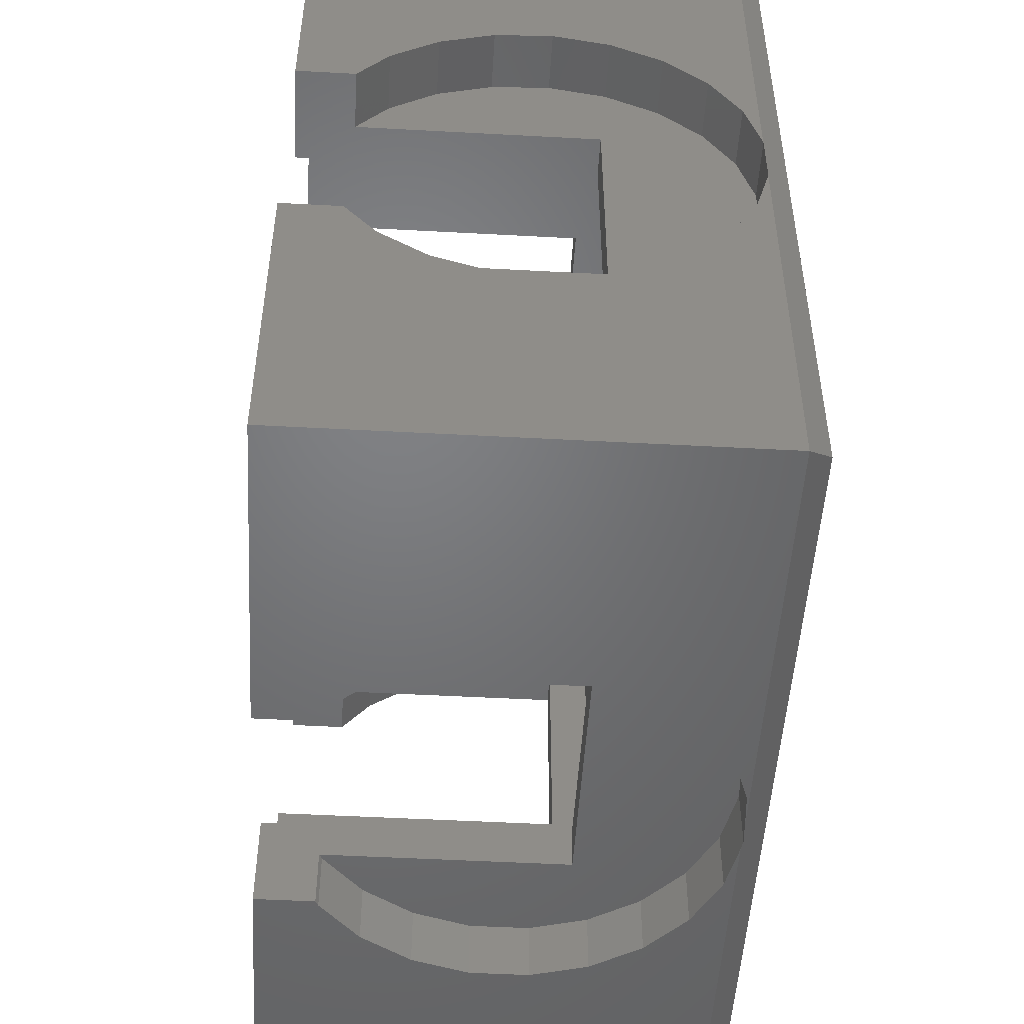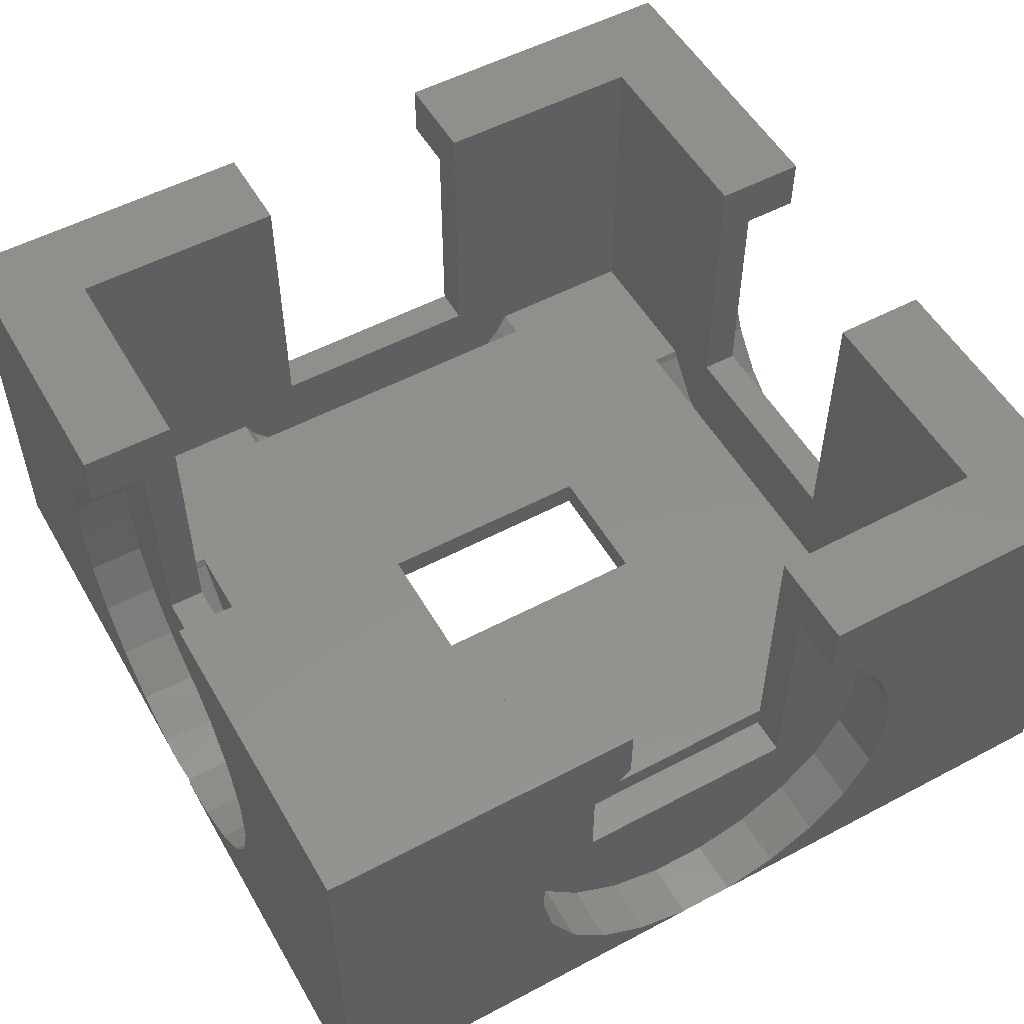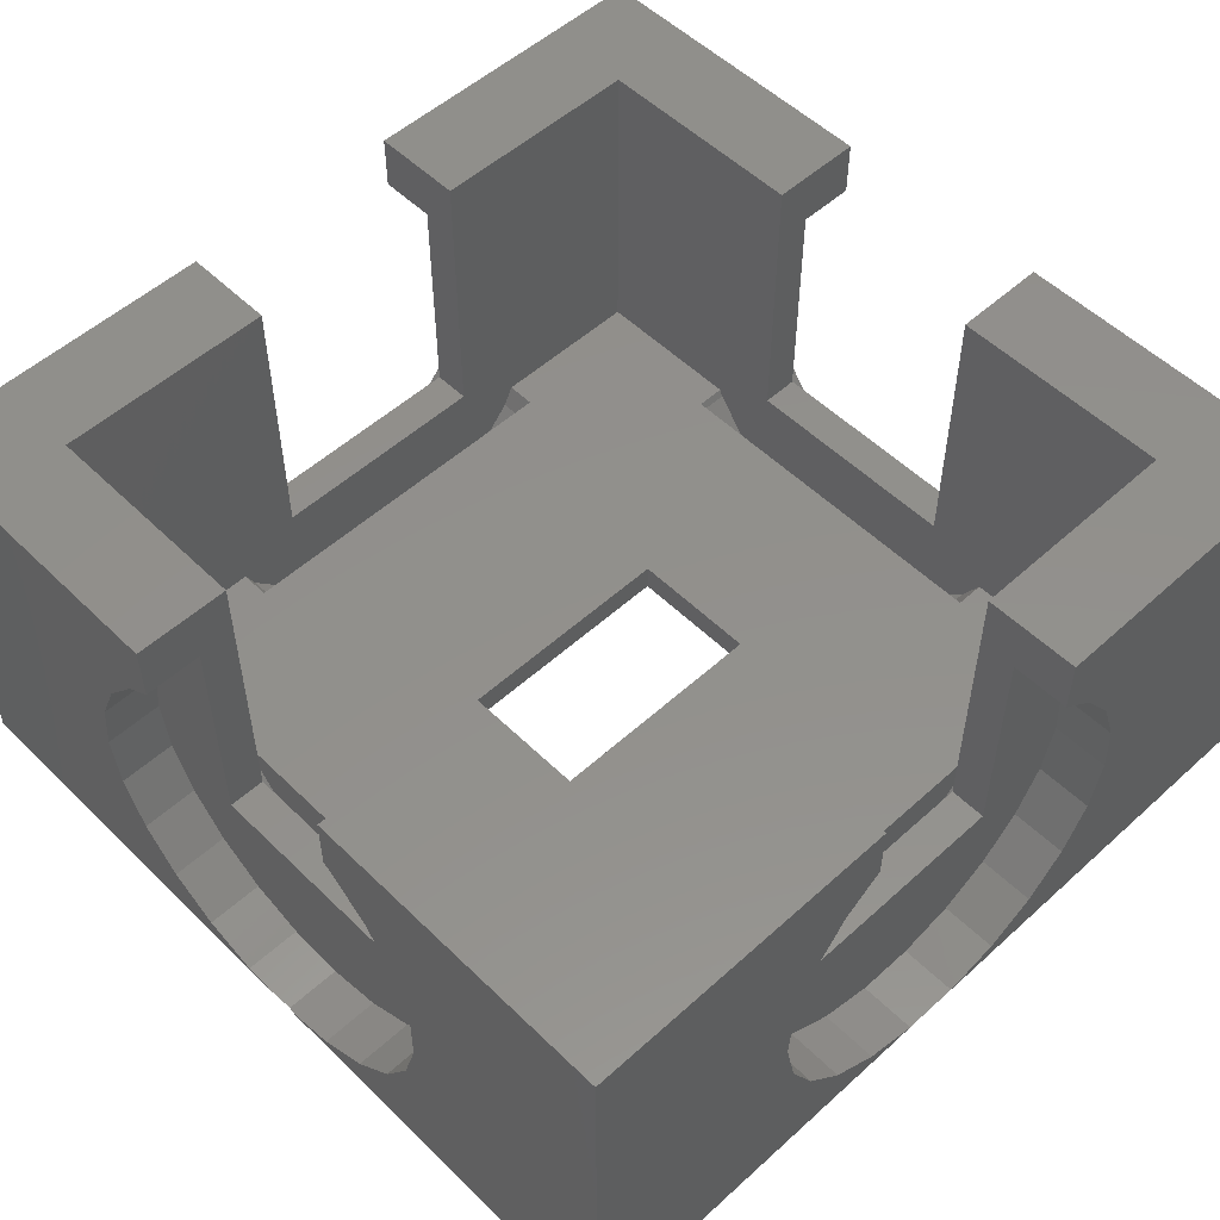
<metadata>
{"format":"stl","ext":"stl","renderer":"f3d","projection":"perspective","resolution":1024,"background":"white","views":[{"elev":-50.4,"azim":86.6,"up":"+Y"},{"elev":53.4,"azim":-119.5,"up":"+Z"},{"elev":53.3,"azim":-134.0,"up":"+Z"}]}
</metadata>
<code>
# stl→obj: 362 verts, 724 faces
v 3.3 3.3 16
v 3.3 11 5.8
v 3.3 11 16
v 3.3 9.077 3.819
v 3.3 8.724 4.5
v 3.3 10.42 2.376
v 3.3 3.3 4.5
v 3.3 26.7 16
v 3.3 21.28 4.5
v 3.3 26.7 4.5
v 3.3 19 5.8
v 3.3 20.92 3.819
v 3.3 19 16
v 3.3 19.58 2.376
v 3.3 17.89 1.35
v 3.3 15.99 0.8175
v 3.3 14.01 0.8175
v 3.3 12.11 1.35
v 26.7 17.89 1.35
v 26.7 19 5.8
v 26.7 19.58 2.376
v 26.7 15.99 0.8175
v 26.7 14.01 0.8175
v 26.7 11 5.8
v 26.7 12.11 1.35
v 26.7 10.42 2.376
v 26.7 9.077 3.819
v 26.7 8.724 4.5
v 26.7 3.3 16
v 26.7 3.3 4.5
v 26.7 11 16
v 26.7 21.28 4.5
v 26.7 26.7 16
v 26.7 26.7 4.5
v 26.7 20.92 3.819
v 26.7 19 16
v 11 26.7 5.8
v 11 26.7 16
v 8.722 26.7 4.5
v 19 26.7 5.8
v 19 26.7 16
v 9.376 26.7 3.425
v 10.82 26.7 2.077
v 21.31 26.7 4.5
v 19.95 26.7 2.701
v 18.34 26.7 1.563
v 12.57 26.7 1.169
v 21.19 26.7 4.233
v 14.51 26.7 0.7669
v 16.48 26.7 0.9016
v 25.7 21.28 4.5
v 21.31 25.7 4.5
v 25.7 8.724 4.5
v 17.25 19 4.5
v 17.25 11 4.5
v 21.31 4.3 4.5
v 21.31 3.3 4.5
v 8.722 25.7 4.5
v 4.3 21.28 4.5
v 8.722 4.3 4.5
v 4.3 8.724 4.5
v 8.722 3.3 4.5
v 12.75 19 4.5
v 12.75 11 4.5
v 19 3.3 5.8
v 19 3.3 16
v 11 3.3 5.8
v 11 3.3 16
v 21.19 3.3 4.233
v 18.34 3.3 1.563
v 19.95 3.3 2.701
v 16.48 3.3 0.9016
v 14.51 3.3 0.7669
v 9.376 3.3 3.425
v 10.82 3.3 2.077
v 12.57 3.3 1.169
v 22.25 0 8
v 21.98 2 9.956
v 22.25 2 8
v 21.98 0 9.956
v 21.19 2 11.77
v 21.19 0 11.77
v 7.818 0 8.987
v 7.818 2 7.013
v 7.818 2 8.987
v 7.818 0 7.013
v 9.376 2 12.58
v 11 2 14.02
v 10.82 2 13.92
v 11 2 5.8
v 8.35 2 10.89
v 9.376 2 3.425
v 8.35 2 5.112
v 19 2 5.8
v 19.95 2 13.3
v 19 2 13.97
v 21.98 2 6.044
v 21.19 2 4.233
v 10.82 2 2.077
v 12.57 2 1.169
v 19.95 2 2.701
v 14.51 2 0.7669
v 18.34 2 1.563
v 16.48 2 0.9016
v 19 0 13.97
v 19.95 0 13.3
v 9.376 0 12.58
v 8.35 0 10.89
v 10.82 0 13.92
v 11 0 14.02
v 8.35 0 5.112
v 19.95 0 2.701
v 21.19 0 4.233
v 18.34 0 1.563
v 16.48 0 0.9016
v 12.57 0 1.169
v 10.82 0 2.077
v 14.23 0 0.825
v 14.51 0.0581 0.7669
v 15.35 0 0.825
v 9.376 0 3.425
v 21.98 0 6.044
v 18.34 4.3 1.563
v 10.82 4.3 2.077
v 9.376 4.3 3.425
v 19.95 4.3 2.701
v 21.19 4.3 4.233
v 12.57 4.3 1.169
v 16.48 4.3 0.9016
v 14.51 4.3 0.7669
v 22.25 28 8
v 21.98 30 9.956
v 22.25 30 8
v 21.98 28 9.956
v 21.19 30 11.77
v 21.19 28 11.77
v 7.818 28 8.987
v 7.818 30 7.013
v 7.818 30 8.987
v 7.818 28 7.013
v 19 28 13.97
v 19.95 30 13.3
v 19.95 28 13.3
v 19 30 13.97
v 19 28 5.8
v 21.98 28 6.044
v 14.51 28 0.7669
v 11 28 5.8
v 21.19 28 4.233
v 19.95 28 2.701
v 9.376 28 3.425
v 8.35 28 5.112
v 18.34 28 1.563
v 10.82 28 2.077
v 16.48 28 0.9016
v 12.57 28 1.169
v 11 28 14.02
v 9.376 28 12.58
v 10.82 28 13.92
v 8.35 28 10.89
v 11 30 14.02
v 10.82 30 13.92
v 8.35 30 5.112
v 8.35 30 10.89
v 21.19 30 4.233
v 19.95 30 2.701
v 16.48 30 0.9016
v 18.34 30 1.563
v 10.82 30 2.077
v 12.57 30 1.169
v 9.376 30 12.58
v 14.23 30 0.825
v 14.51 29.94 0.7669
v 15.35 30 0.825
v 9.376 30 3.425
v 21.98 30 6.044
v 12.57 25.7 1.169
v 10.82 25.7 2.077
v 19.95 25.7 2.701
v 21.19 25.7 4.233
v 18.34 25.7 1.563
v 9.376 25.7 3.425
v 16.48 25.7 0.9016
v 14.51 25.7 0.7669
v 0.007473 15.99 0.8175
v 2 14.01 0.8175
v 2 15.99 0.8175
v 0.007473 14.01 0.8175
v 0 21.83 5.572
v 2 22.23 7.505
v 0 22.23 7.505
v 2 21.83 5.572
v 2 10.42 2.376
v 0 9.077 3.819
v 2 9.077 3.819
v 0 10.42 2.376
v 0 19.58 2.376
v 2 17.89 1.35
v 2 19.58 2.376
v 0 17.89 1.35
v 0 20.92 3.819
v 2 20.92 3.819
v 0 13.99 0.825
v 2 12.11 1.35
v 0 12.11 1.35
v 0 21.44 11.34
v 2 20.3 12.95
v 0 20.3 12.95
v 2 21.44 11.34
v 0 22.1 9.475
v 2 22.1 9.475
v 0 16.01 0.825
v 0 9.701 12.95
v 2 11 14.01
v 2 9.701 12.95
v 0 11 14.01
v 2 7.902 9.475
v 0 8.563 11.34
v 2 8.563 11.34
v 0 7.902 9.475
v 0 8.169 5.572
v 2 8.169 5.572
v 2 19 5.8
v 2 11 5.8
v 2 7.767 7.505
v 2 19 14.01
v 0 19 14.01
v 0 7.767 7.505
v 4.3 14.01 0.8175
v 4.3 15.99 0.8175
v 4.3 19.58 2.376
v 4.3 20.92 3.819
v 4.3 17.89 1.35
v 4.3 12.11 1.35
v 4.3 10.42 2.376
v 4.3 9.077 3.819
v 28 15.99 0.8175
v 29.99 14.01 0.8175
v 29.99 15.99 0.8175
v 28 14.01 0.8175
v 28 22.1 9.475
v 30 21.44 11.34
v 28 21.44 11.34
v 30 22.1 9.475
v 28 19 14.01
v 30 20.3 12.95
v 30 19 14.01
v 28 20.3 12.95
v 28 21.83 5.572
v 30 22.23 7.505
v 28 22.23 7.505
v 30 21.83 5.572
v 28 17.89 1.35
v 30 16.01 0.825
v 30 17.89 1.35
v 28 20.92 3.819
v 30 20.92 3.819
v 30 7.767 7.505
v 28 7.902 9.475
v 30 7.902 9.475
v 28 7.767 7.505
v 30 9.077 3.819
v 28 8.169 5.572
v 30 8.169 5.572
v 28 9.077 3.819
v 30 13.99 0.825
v 28 12.11 1.35
v 30 12.11 1.35
v 30 10.42 2.376
v 28 10.42 2.376
v 28 19.58 2.376
v 30 19.58 2.376
v 28 9.701 12.95
v 30 11 14.01
v 30 9.701 12.95
v 28 11 14.01
v 28 8.563 11.34
v 30 8.563 11.34
v 28 11 5.8
v 28 19 5.8
v 25.7 15.99 0.8175
v 25.7 14.01 0.8175
v 25.7 17.89 1.35
v 25.7 20.92 3.819
v 25.7 9.077 3.819
v 25.7 12.11 1.35
v 25.7 19.58 2.376
v 25.7 10.42 2.376
v 22.65 15 0
v 22.41 16.9 3.5
v 22.41 16.9 0
v 22.65 15 3.5
v 7.41 14.04 3.5
v 7.41 15.96 0
v 7.41 15.96 3.5
v 7.41 14.04 0
v 13.57 22.51 0
v 15.48 22.63 3.5
v 13.57 22.51 3.5
v 15.48 22.63 0
v 17.36 7.724 0
v 15.48 7.365 3.5
v 17.36 7.724 3.5
v 15.48 7.365 0
v 19.1 21.46 0
v 20.58 20.24 3.5
v 19.1 21.46 3.5
v 20.58 20.24 0
v 21.7 18.69 3.5
v 21.7 18.69 0
v 17.36 22.28 0
v 17.36 22.28 3.5
v 8.811 19.5 3.5
v 10.12 20.89 0
v 10.12 20.89 3.5
v 8.811 19.5 0
v 7.887 17.82 3.5
v 7.887 17.82 0
v 11.74 21.92 3.5
v 11.74 21.92 0
v 17.25 11 3.5
v 22.41 13.1 3.5
v 21.7 11.31 3.5
v 17.25 19 3.5
v 20.58 9.763 3.5
v 19.1 8.541 3.5
v 12.75 11 3.5
v 13.57 7.486 3.5
v 10.12 9.106 3.5
v 11.74 8.078 3.5
v 12.75 19 3.5
v 8.811 10.5 3.5
v 7.887 12.18 3.5
v 22.41 13.1 0
v 20.58 9.763 0
v 21.7 11.31 0
v 7.887 12.18 0
v 8.811 10.5 0
v 10.12 9.106 0
v 13.57 7.486 0
v 19.1 8.541 0
v 11.74 8.078 0
v 11 0 16
v 19 0 16
v 11 30 16
v 19 30 16
v 0 19 16
v 0 11 16
v 30 11 16
v 30 19 16
v 0.825 0.825 0
v 0 0 0.825
v 29.18 0.825 0
v 30 0 0.825
v 0.825 29.18 0
v 0 30 0.825
v 29.18 29.18 0
v 30 30 0.825
v 30 0 16
v 0 0 16
v 0 30 16
v 30 30 16
f 1 2 3
f 4 2 5
f 2 4 6
f 2 1 5
f 5 1 7
f 8 9 10
f 11 9 8
f 9 11 12
f 11 8 13
f 12 11 14
f 11 15 14
f 11 16 15
f 11 17 16
f 2 17 11
f 17 2 18
f 18 2 6
f 19 20 21
f 22 20 19
f 23 20 22
f 24 23 25
f 23 24 20
f 26 24 25
f 27 24 26
f 24 27 28
f 29 24 28
f 29 28 30
f 24 29 31
f 32 33 34
f 20 32 35
f 20 35 21
f 32 20 33
f 33 20 36
f 8 37 38
f 8 39 37
f 39 8 10
f 40 33 41
f 42 37 39
f 43 37 42
f 44 33 40
f 33 44 34
f 45 40 46
f 47 37 43
f 40 48 44
f 49 37 47
f 48 40 45
f 37 49 40
f 40 50 46
f 40 49 50
f 34 51 32
f 34 52 51
f 52 34 44
f 53 30 28
f 54 51 52
f 51 54 53
f 55 53 54
f 30 56 57
f 10 58 39
f 58 59 60
f 61 60 59
f 58 10 59
f 59 10 9
f 7 60 61
f 7 61 5
f 60 7 62
f 56 53 55
f 52 63 54
f 63 58 64
f 58 63 52
f 53 56 30
f 64 56 55
f 64 60 56
f 60 64 58
f 29 65 66
f 29 57 65
f 57 29 30
f 67 1 68
f 69 65 57
f 70 65 71
f 62 1 67
f 1 62 7
f 65 69 71
f 72 65 70
f 73 65 72
f 67 74 62
f 75 67 76
f 74 67 75
f 65 73 67
f 67 73 76
f 77 78 79
f 78 77 80
f 80 81 78
f 81 80 82
f 83 84 85
f 84 83 86
f 87 88 89
f 90 87 91
f 90 91 85
f 90 85 84
f 87 90 88
f 92 90 93
f 93 90 84
f 94 95 96
f 95 94 81
f 81 94 78
f 78 94 79
f 79 94 97
f 94 98 97
f 99 90 92
f 100 90 99
f 94 101 98
f 102 90 100
f 94 103 101
f 90 102 94
f 94 104 103
f 94 102 104
f 105 95 106
f 95 105 96
f 107 91 87
f 91 107 108
f 109 88 110
f 88 109 89
f 86 93 84
f 93 86 111
f 82 95 81
f 95 82 106
f 108 85 91
f 85 108 83
f 112 98 101
f 98 112 113
f 104 114 103
f 114 104 115
f 99 116 100
f 116 99 117
f 107 89 109
f 89 107 87
f 103 112 101
f 112 103 114
f 102 118 119
f 100 118 102
f 118 100 116
f 104 120 115
f 102 120 104
f 120 102 119
f 111 92 93
f 92 111 121
f 92 117 99
f 117 92 121
f 113 97 98
f 97 113 122
f 122 79 97
f 79 122 77
f 123 56 60
f 124 60 125
f 56 126 127
f 128 60 124
f 56 123 126
f 60 128 123
f 128 129 123
f 129 128 130
f 71 127 126
f 127 71 69
f 129 70 123
f 70 129 72
f 124 76 128
f 76 124 75
f 123 71 126
f 71 123 70
f 128 73 130
f 73 128 76
f 130 72 129
f 72 130 73
f 62 125 60
f 125 62 74
f 125 75 124
f 75 125 74
f 69 56 127
f 56 69 57
f 131 132 133
f 132 131 134
f 134 135 132
f 135 134 136
f 137 138 139
f 138 137 140
f 141 142 143
f 142 141 144
f 145 143 136
f 145 136 134
f 145 134 131
f 145 131 146
f 143 145 141
f 147 148 145
f 149 145 146
f 150 145 149
f 148 151 152
f 153 145 150
f 148 154 151
f 155 145 153
f 148 156 154
f 147 145 155
f 148 147 156
f 157 158 159
f 148 158 157
f 158 148 160
f 160 148 137
f 137 148 140
f 140 148 152
f 159 161 157
f 161 159 162
f 140 163 138
f 163 140 152
f 136 142 135
f 142 136 143
f 160 139 164
f 139 160 137
f 150 165 166
f 165 150 149
f 167 153 168
f 153 167 155
f 169 156 170
f 156 169 154
f 158 162 159
f 162 158 171
f 158 164 171
f 164 158 160
f 168 150 166
f 150 168 153
f 172 147 173
f 156 172 170
f 172 156 147
f 174 155 167
f 147 174 173
f 174 147 155
f 152 175 163
f 175 152 151
f 175 154 169
f 154 175 151
f 149 176 165
f 176 149 146
f 146 133 176
f 133 146 131
f 43 177 47
f 177 43 178
f 179 52 180
f 181 52 179
f 52 181 58
f 58 178 182
f 177 58 181
f 58 177 178
f 183 177 181
f 177 183 184
f 49 183 50
f 183 49 184
f 179 48 45
f 48 179 180
f 50 181 46
f 181 50 183
f 46 179 45
f 179 46 181
f 47 184 49
f 184 47 177
f 58 42 39
f 42 58 182
f 42 178 43
f 178 42 182
f 180 44 48
f 44 180 52
f 185 186 187
f 186 185 188
f 189 190 191
f 190 189 192
f 193 194 195
f 194 193 196
f 197 198 199
f 198 197 200
f 201 192 189
f 192 201 202
f 203 186 188
f 186 203 204
f 204 203 205
f 206 207 208
f 207 206 209
f 210 209 206
f 209 210 211
f 212 187 198
f 212 198 200
f 187 212 185
f 213 214 215
f 214 213 216
f 217 218 219
f 218 217 220
f 195 221 222
f 221 195 194
f 198 223 199
f 187 223 198
f 186 223 187
f 224 186 204
f 186 224 223
f 193 224 204
f 195 224 193
f 222 224 195
f 215 224 219
f 224 215 214
f 225 224 222
f 224 217 219
f 224 225 217
f 223 190 192
f 190 223 211
f 223 192 202
f 211 223 209
f 223 202 199
f 209 223 207
f 207 223 226
f 227 207 226
f 207 227 208
f 191 211 210
f 211 191 190
f 197 202 201
f 202 197 199
f 219 213 215
f 213 219 218
f 222 228 225
f 228 222 221
f 225 220 217
f 220 225 228
f 205 193 204
f 193 205 196
f 16 229 230
f 229 16 17
f 231 59 232
f 233 59 231
f 230 59 233
f 229 59 230
f 234 59 229
f 61 234 235
f 61 235 236
f 234 61 59
f 15 230 233
f 230 15 16
f 12 59 9
f 59 12 232
f 236 5 61
f 5 236 4
f 17 234 229
f 234 17 18
f 235 4 236
f 4 235 6
f 14 232 12
f 232 14 231
f 14 233 231
f 233 14 15
f 18 235 234
f 235 18 6
f 237 238 239
f 238 237 240
f 241 242 243
f 242 241 244
f 245 246 247
f 246 245 248
f 243 246 248
f 246 243 242
f 249 250 251
f 250 249 252
f 251 244 241
f 244 251 250
f 253 254 255
f 237 254 253
f 254 237 239
f 256 252 249
f 252 256 257
f 258 259 260
f 259 258 261
f 262 263 264
f 263 262 265
f 240 266 238
f 267 266 240
f 266 267 268
f 269 265 262
f 265 269 270
f 271 257 256
f 257 271 272
f 271 255 272
f 255 271 253
f 273 274 275
f 274 273 276
f 260 277 278
f 277 260 259
f 278 273 275
f 273 278 277
f 273 279 276
f 279 273 277
f 279 265 270
f 259 279 277
f 279 263 265
f 261 279 259
f 279 261 263
f 280 251 241
f 280 241 243
f 251 280 249
f 280 243 248
f 249 280 256
f 280 248 245
f 256 280 271
f 280 253 271
f 280 237 253
f 280 240 237
f 279 240 280
f 240 279 267
f 267 279 270
f 264 261 258
f 261 264 263
f 267 269 268
f 269 267 270
f 281 23 22
f 23 281 282
f 283 22 19
f 22 283 281
f 284 32 51
f 32 284 35
f 27 53 28
f 53 27 285
f 282 25 23
f 25 282 286
f 287 35 284
f 35 287 21
f 287 19 21
f 19 287 283
f 51 287 284
f 51 283 287
f 51 281 283
f 51 282 281
f 51 286 282
f 53 286 51
f 286 53 288
f 288 53 285
f 286 26 25
f 26 286 288
f 26 285 27
f 285 26 288
f 289 290 291
f 290 289 292
f 293 294 295
f 294 293 296
f 297 298 299
f 298 297 300
f 301 302 303
f 302 301 304
f 305 306 307
f 306 305 308
f 291 309 310
f 309 291 290
f 311 307 312
f 307 311 305
f 313 314 315
f 314 313 316
f 317 316 313
f 316 317 318
f 314 319 315
f 319 314 320
f 310 306 308
f 306 310 309
f 300 312 298
f 312 300 311
f 295 318 317
f 318 295 294
f 321 292 322
f 321 322 323
f 324 292 321
f 321 323 325
f 292 324 290
f 321 325 326
f 290 324 309
f 321 326 303
f 309 324 306
f 306 324 307
f 302 321 303
f 327 302 328
f 302 327 321
f 329 327 330
f 330 327 328
f 307 324 312
f 324 298 312
f 331 298 324
f 298 331 299
f 331 319 299
f 332 327 329
f 333 327 332
f 331 315 319
f 293 327 333
f 331 313 315
f 327 293 331
f 331 317 313
f 295 331 293
f 331 295 317
f 320 299 319
f 299 320 297
f 334 292 289
f 292 334 322
f 335 323 336
f 323 335 325
f 336 322 334
f 322 336 323
f 332 337 333
f 337 332 338
f 333 296 293
f 296 333 337
f 329 338 332
f 338 329 339
f 304 328 302
f 328 304 340
f 335 326 325
f 326 335 341
f 341 303 326
f 303 341 301
f 340 330 328
f 330 340 342
f 342 329 330
f 329 342 339
f 68 88 67
f 343 88 68
f 88 343 110
f 67 88 90
f 96 65 94
f 65 96 66
f 344 96 105
f 96 344 66
f 67 94 65
f 94 67 90
f 345 157 161
f 38 157 345
f 37 157 38
f 157 37 148
f 145 40 141
f 141 346 144
f 141 41 346
f 41 141 40
f 148 40 145
f 40 148 37
f 226 347 227
f 347 226 13
f 11 226 223
f 226 11 13
f 223 2 11
f 2 223 224
f 3 214 348
f 2 214 3
f 214 2 224
f 348 214 216
f 20 279 280
f 279 20 24
f 276 349 274
f 349 276 31
f 24 276 279
f 276 24 31
f 36 245 350
f 20 245 36
f 245 20 280
f 350 245 247
f 64 331 63
f 331 64 327
f 321 54 324
f 54 321 55
f 321 64 55
f 64 321 327
f 331 54 63
f 54 331 324
f 351 118 352
f 118 351 119
f 353 120 119
f 353 119 351
f 120 353 354
f 355 212 356
f 355 185 212
f 355 188 185
f 351 188 355
f 351 203 188
f 203 351 352
f 353 266 354
f 238 353 239
f 266 353 238
f 357 254 239
f 357 239 353
f 254 357 358
f 106 344 105
f 344 106 359
f 82 359 106
f 80 359 82
f 77 359 80
f 354 77 122
f 354 122 113
f 77 354 359
f 354 113 112
f 354 112 114
f 354 114 115
f 354 115 120
f 107 343 360
f 343 109 110
f 343 107 109
f 360 108 107
f 360 83 108
f 352 83 360
f 83 352 86
f 86 352 111
f 111 352 121
f 352 117 121
f 352 116 117
f 116 352 118
f 357 174 358
f 357 173 174
f 355 173 357
f 355 172 173
f 172 355 356
f 221 352 228
f 194 352 221
f 196 352 194
f 205 352 196
f 352 205 203
f 213 348 216
f 360 213 218
f 360 228 352
f 228 360 220
f 220 360 218
f 213 360 348
f 356 191 361
f 356 189 191
f 356 201 189
f 356 197 201
f 356 200 197
f 200 356 212
f 210 361 191
f 206 361 210
f 208 361 206
f 347 208 227
f 208 347 361
f 29 349 31
f 349 29 359
f 344 29 66
f 29 344 359
f 3 348 1
f 1 343 68
f 1 360 343
f 360 1 348
f 362 33 350
f 346 33 362
f 33 346 41
f 350 33 36
f 345 8 38
f 361 8 345
f 347 8 361
f 8 347 13
f 349 275 274
f 359 275 349
f 260 359 258
f 278 359 260
f 275 359 278
f 354 258 359
f 258 354 264
f 268 354 266
f 269 354 268
f 262 354 269
f 264 354 262
f 362 250 358
f 362 244 250
f 362 242 244
f 362 246 242
f 350 246 362
f 246 350 247
f 252 358 250
f 257 358 252
f 272 358 257
f 255 358 272
f 358 255 254
f 142 346 362
f 346 142 144
f 362 135 142
f 362 132 135
f 362 133 132
f 358 133 362
f 133 358 176
f 176 358 165
f 358 166 165
f 358 168 166
f 358 167 168
f 167 358 174
f 162 345 161
f 171 345 162
f 345 171 361
f 164 361 171
f 139 361 164
f 356 139 138
f 356 138 163
f 356 163 175
f 139 356 361
f 169 356 175
f 170 356 169
f 356 170 172
f 353 289 357
f 353 334 289
f 353 336 334
f 353 335 336
f 353 341 335
f 353 301 341
f 353 304 301
f 351 304 353
f 304 351 340
f 296 351 294
f 337 351 296
f 338 351 337
f 339 351 338
f 342 351 339
f 340 351 342
f 291 357 289
f 310 357 291
f 308 357 310
f 305 357 308
f 311 357 305
f 300 357 311
f 355 300 297
f 355 297 320
f 355 294 351
f 300 355 357
f 314 355 320
f 316 355 314
f 318 355 316
f 294 355 318

</code>
